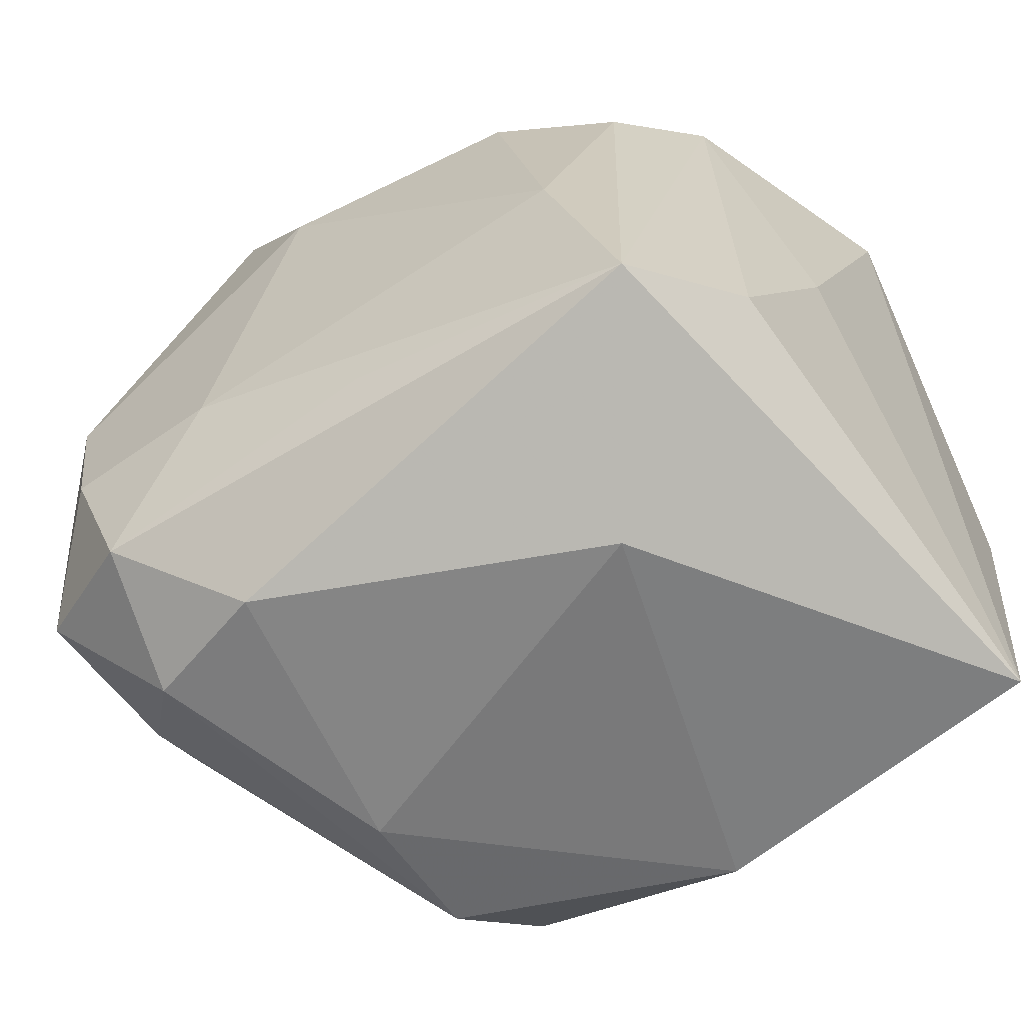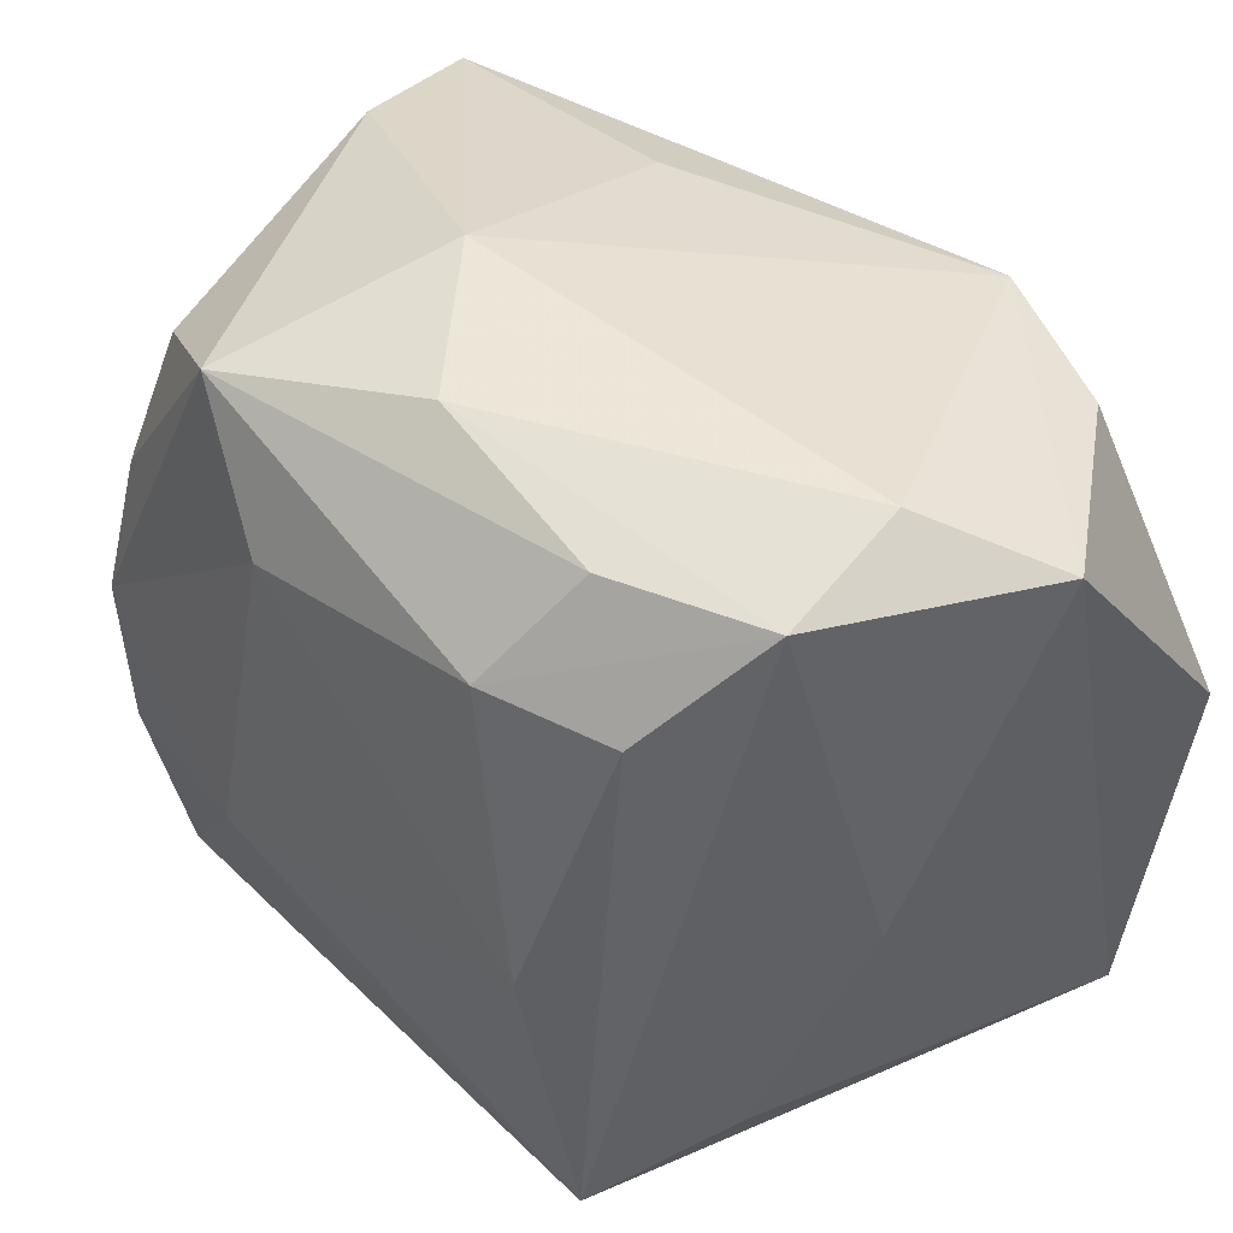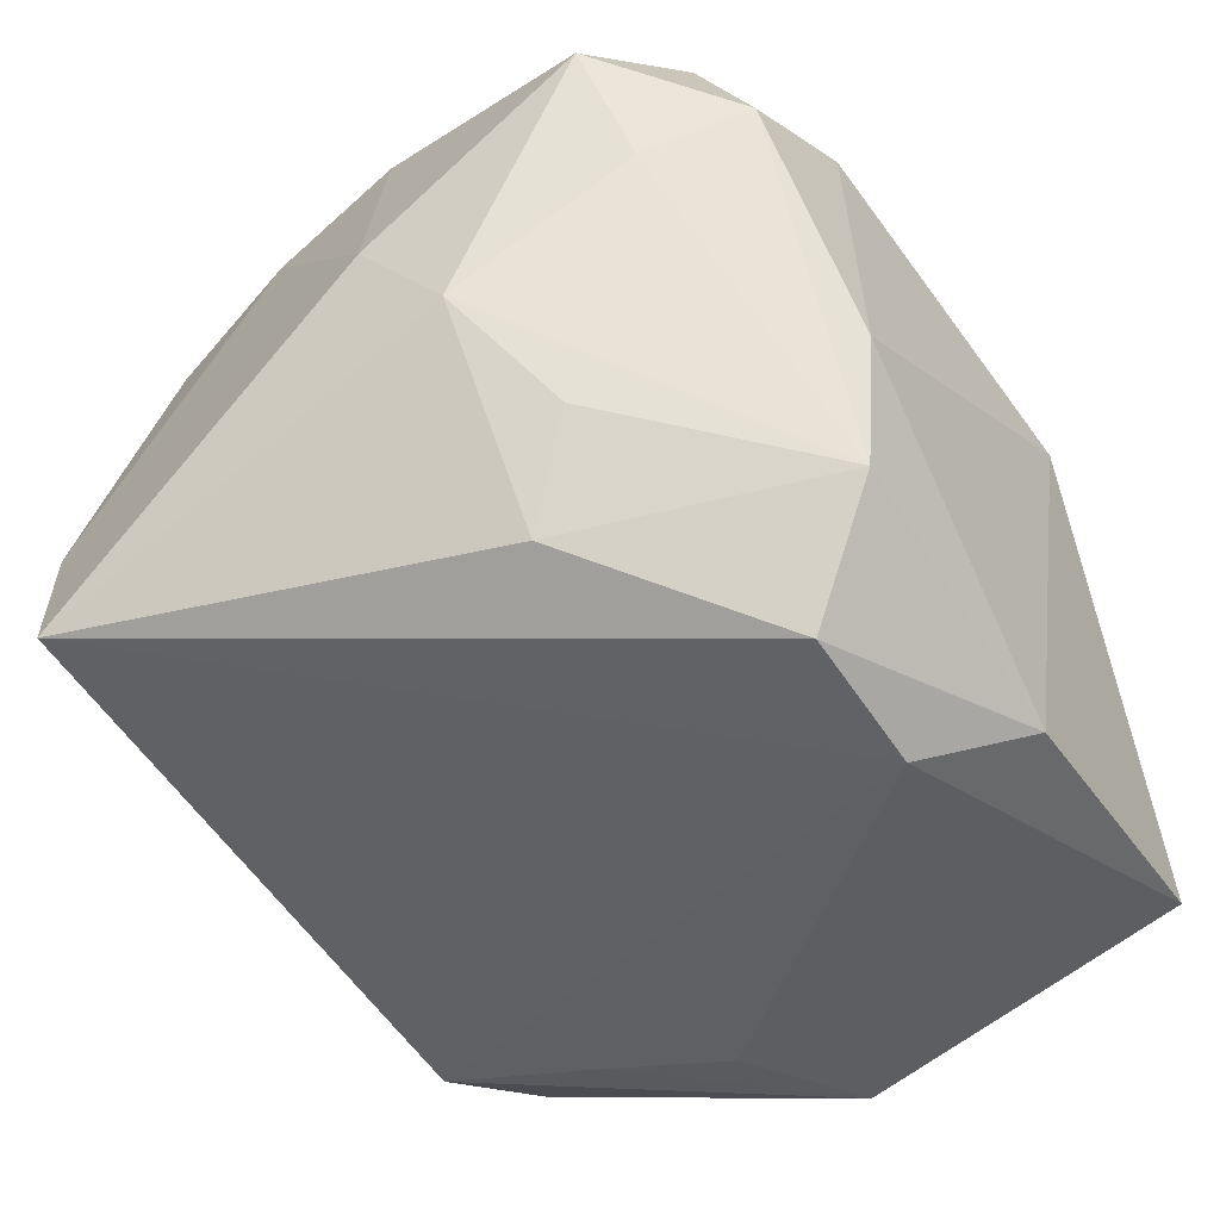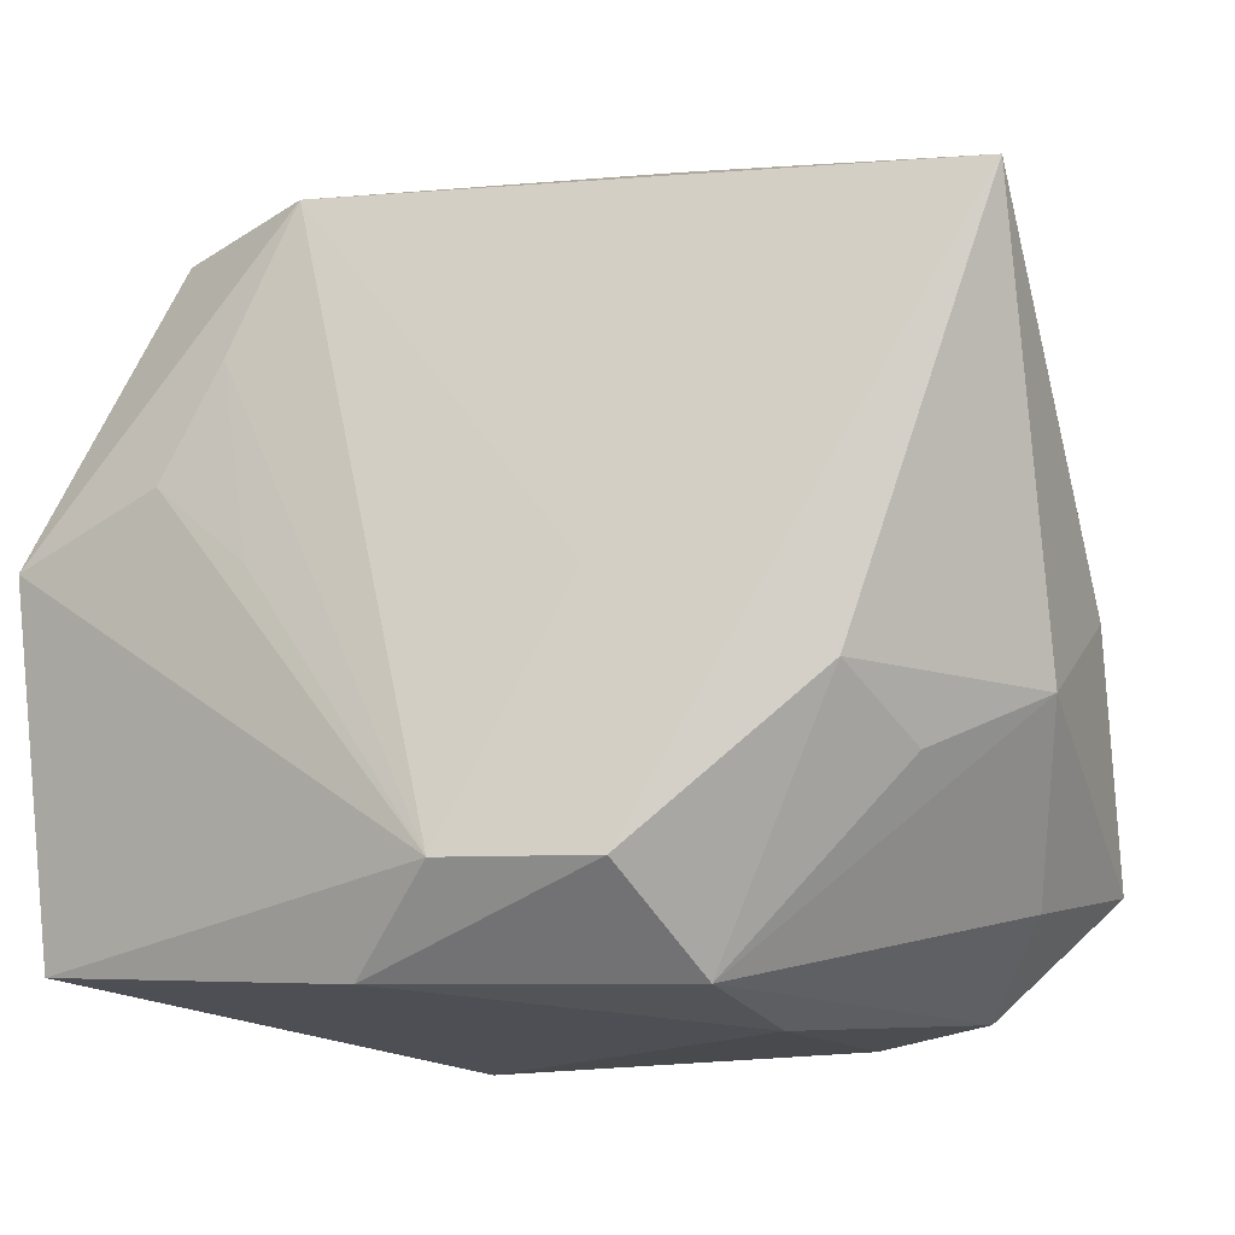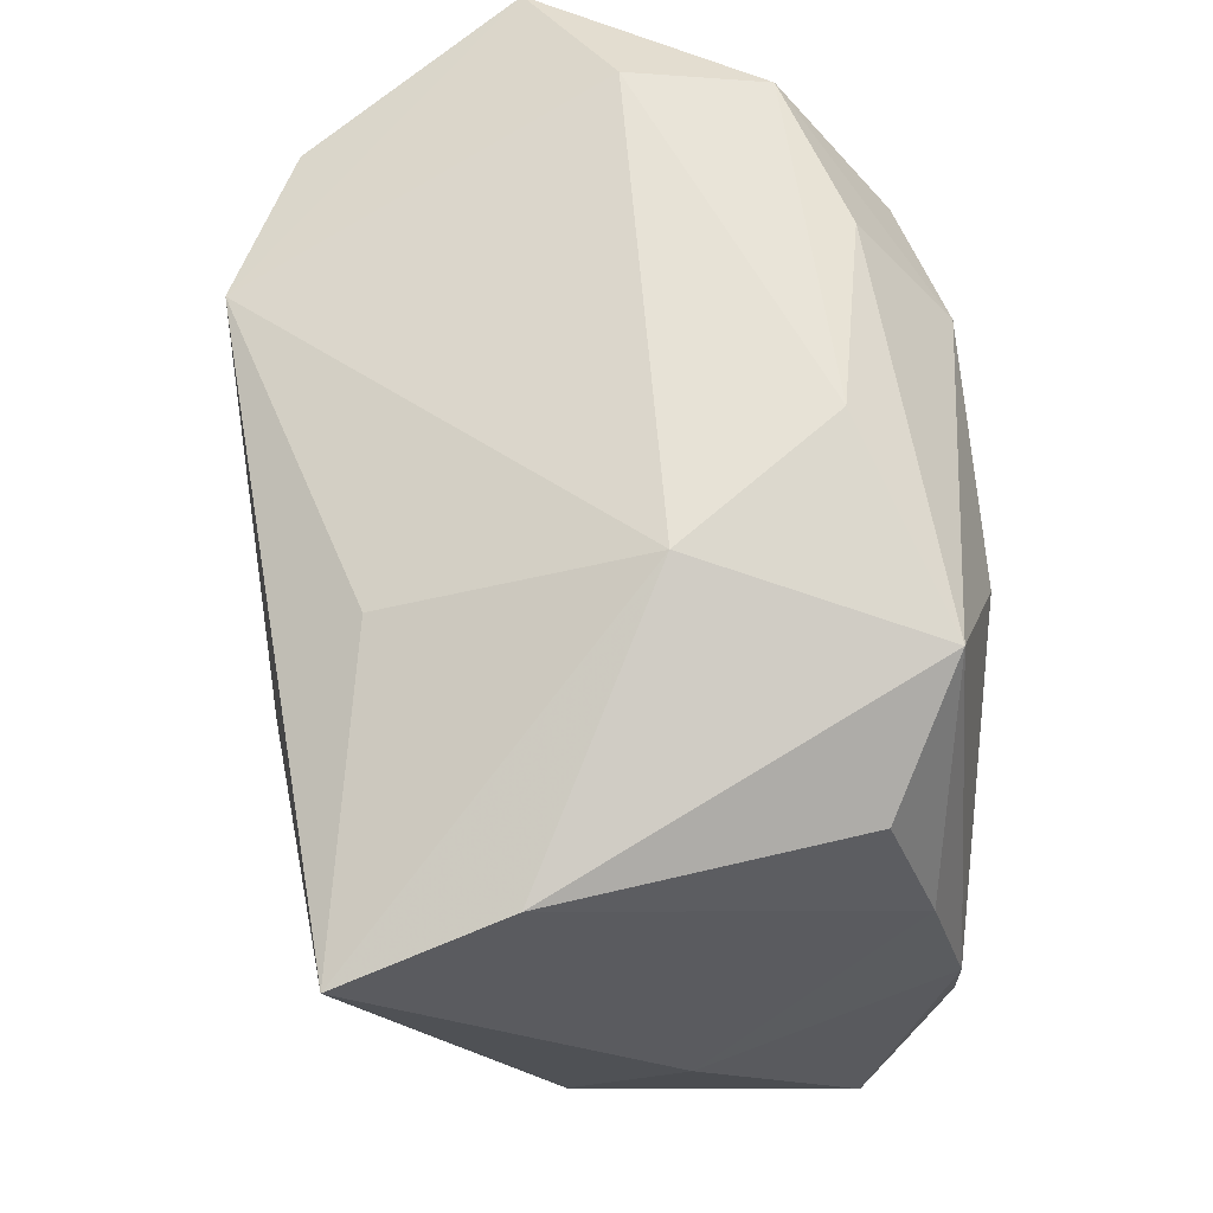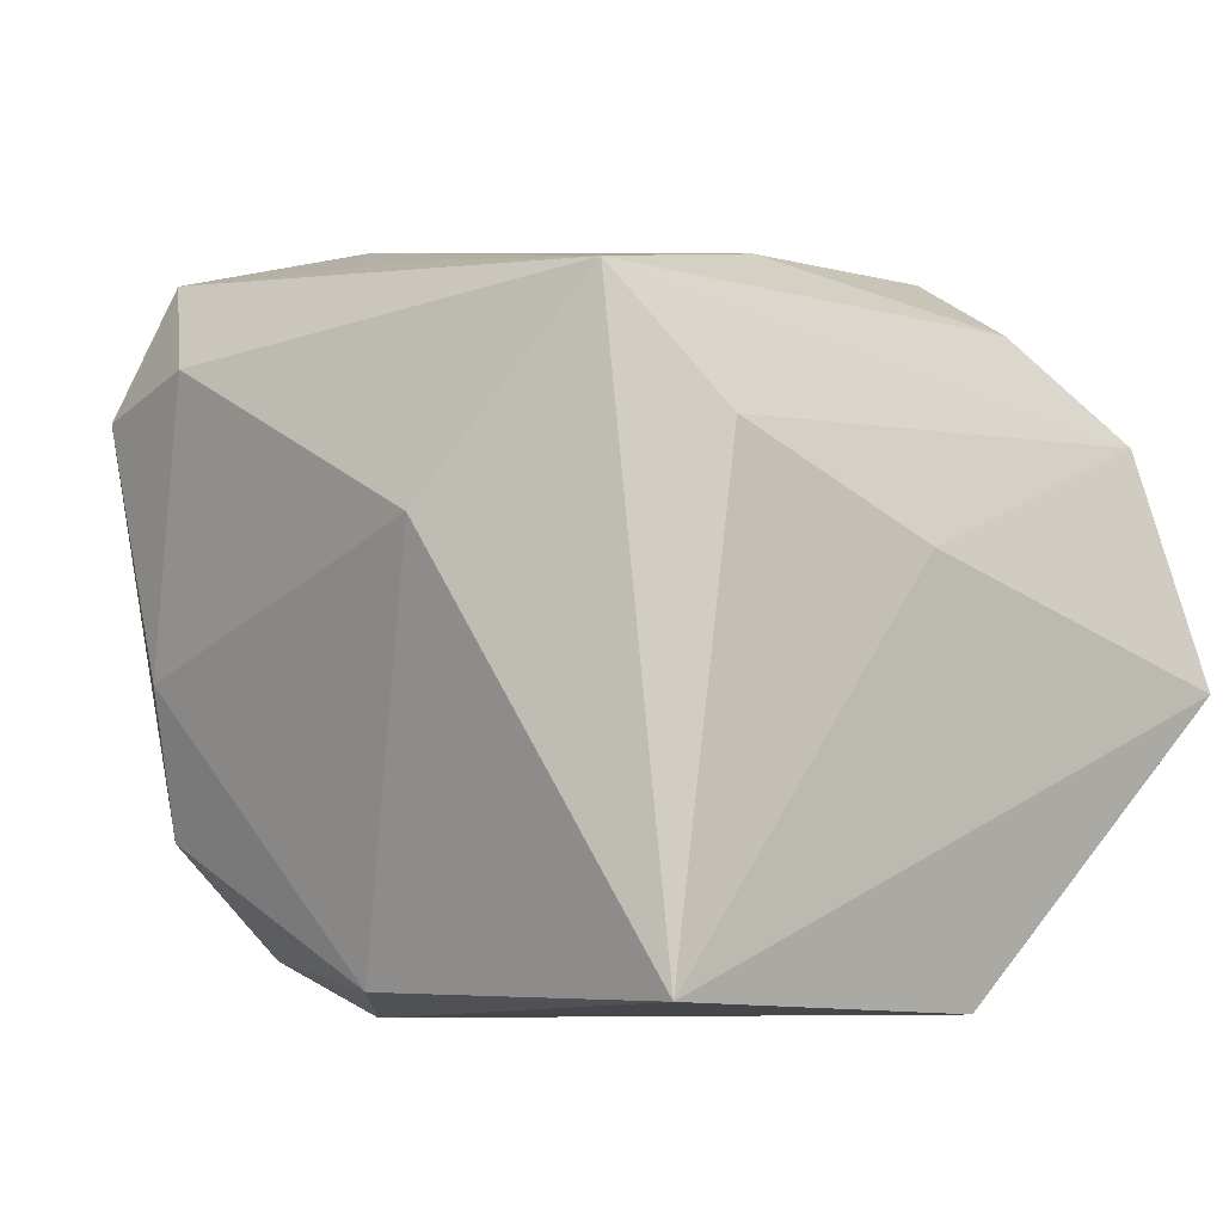
<metadata>
{"format":"obj","ext":"obj","renderer":"f3d","projection":"perspective","resolution":1024,"background":"white","views":[{"elev":-58.2,"azim":28.2,"up":"+Y"},{"elev":46.9,"azim":45.1,"up":"+Y"},{"elev":-45.0,"azim":-54.1,"up":"+Z"},{"elev":-17.4,"azim":-156.1,"up":"+Y"},{"elev":65.7,"azim":-91.7,"up":"+Y"},{"elev":7.7,"azim":48.1,"up":"+Z"}]}
</metadata>
<code>
v 0.02445 0.0253 -0.02181
v -0.03644 -0.01064 -0.004163
v -0.03126 0.0002663 0.02522
v 0.007811 -0.03098 -0.02341
v -0.01458 -0.0308 0.01957
v -0.03743 -0.003102 0.0052
v 0.01775 0.01473 -0.02728
v 0.02118 0.02118 0.02174
v -0.01229 0.03376 0.003743
v -0.03134 -0.02364 0.007624
v 0.01515 -0.001394 -0.02765
v 0.02334 -0.02253 0.02816
v -0.0264 -0.01127 -0.02071
v -0.01002 -0.004046 -0.02575
v 0.02297 0.005599 -0.0273
v -0.03855 0.02306 -0.01981
v -0.009591 0.01979 0.02683
v -0.01538 -0.03148 -0.01647
v 0.03603 0.001342 -0.0252
v 0.03603 -0.02769 -0.01885
v 0.03603 0.02838 -0.005241
v 0.0261 0.03267 0.001636
v -0.029 -0.01199 0.02621
v -4.979e-05 -0.02394 -0.02831
v -0.01215 -0.02445 -0.02626
v -0.02849 0.02367 0.01803
v -0.01809 0.02989 0.02313
v -0.01364 0.02795 -0.01682
v 0.01437 -0.03201 0.01118
v -0.01576 -0.01203 0.02807
v -0.03467 0.02694 -0.006522
v 0.01455 0.03017 0.01804
v -0.0252 -0.03014 0.01492
v 0.01213 0.02637 -0.02688
v -0.03051 0.01207 0.02207
v -0.001662 0.03316 0.01607
v -0.03461 -0.02052 0.01916
v 0.02973 -0.01614 0.01782
v 0.03314 -0.0001138 0.007964
v -0.01586 -0.03282 -0.004134
v -0.0004996 -0.01929 0.02761
v 0.01094 0.0224 0.02547
v 0.01691 -0.002089 0.02816
v 0.02684 0.02978 0.01295
v -0.02902 -0.01583 -0.01209
v -0.02442 -0.0243 0.02549
f 24 19 20
f 5 40 29
f 21 20 19
f 12 5 29
f 29 20 12
f 12 20 38
f 24 16 14
f 46 12 41
f 5 12 46
f 40 5 33
f 33 18 40
f 33 46 37
f 5 46 33
f 25 16 24
f 40 18 4
f 29 40 4
f 4 20 29
f 24 20 4
f 4 25 24
f 18 25 4
f 26 35 27
f 1 21 19
f 44 12 38
f 38 20 39
f 20 21 39
f 39 44 38
f 21 44 39
f 27 35 3
f 10 33 37
f 18 33 10
f 37 2 10
f 10 2 18
f 6 2 37
f 16 2 6
f 37 3 6
f 6 3 35
f 16 25 13
f 13 2 16
f 13 25 18
f 31 26 27
f 31 9 16
f 27 9 31
f 35 26 31
f 16 6 31
f 31 6 35
f 7 11 24
f 21 1 34
f 34 14 16
f 34 1 19
f 19 7 34
f 24 14 34
f 34 7 24
f 32 27 42
f 42 44 32
f 22 44 21
f 21 34 22
f 22 34 9
f 12 44 8
f 8 43 12
f 8 44 42
f 42 43 8
f 37 46 23
f 23 3 37
f 27 3 17
f 42 27 17
f 17 43 42
f 18 2 45
f 45 13 18
f 2 13 45
f 15 7 19
f 11 7 15
f 15 19 24
f 24 11 15
f 16 9 28
f 28 34 16
f 9 34 28
f 36 22 9
f 36 32 44
f 44 22 36
f 36 9 27
f 27 32 36
f 3 23 30
f 30 17 3
f 30 46 41
f 30 23 46
f 43 17 30
f 41 12 30
f 12 43 30

</code>
